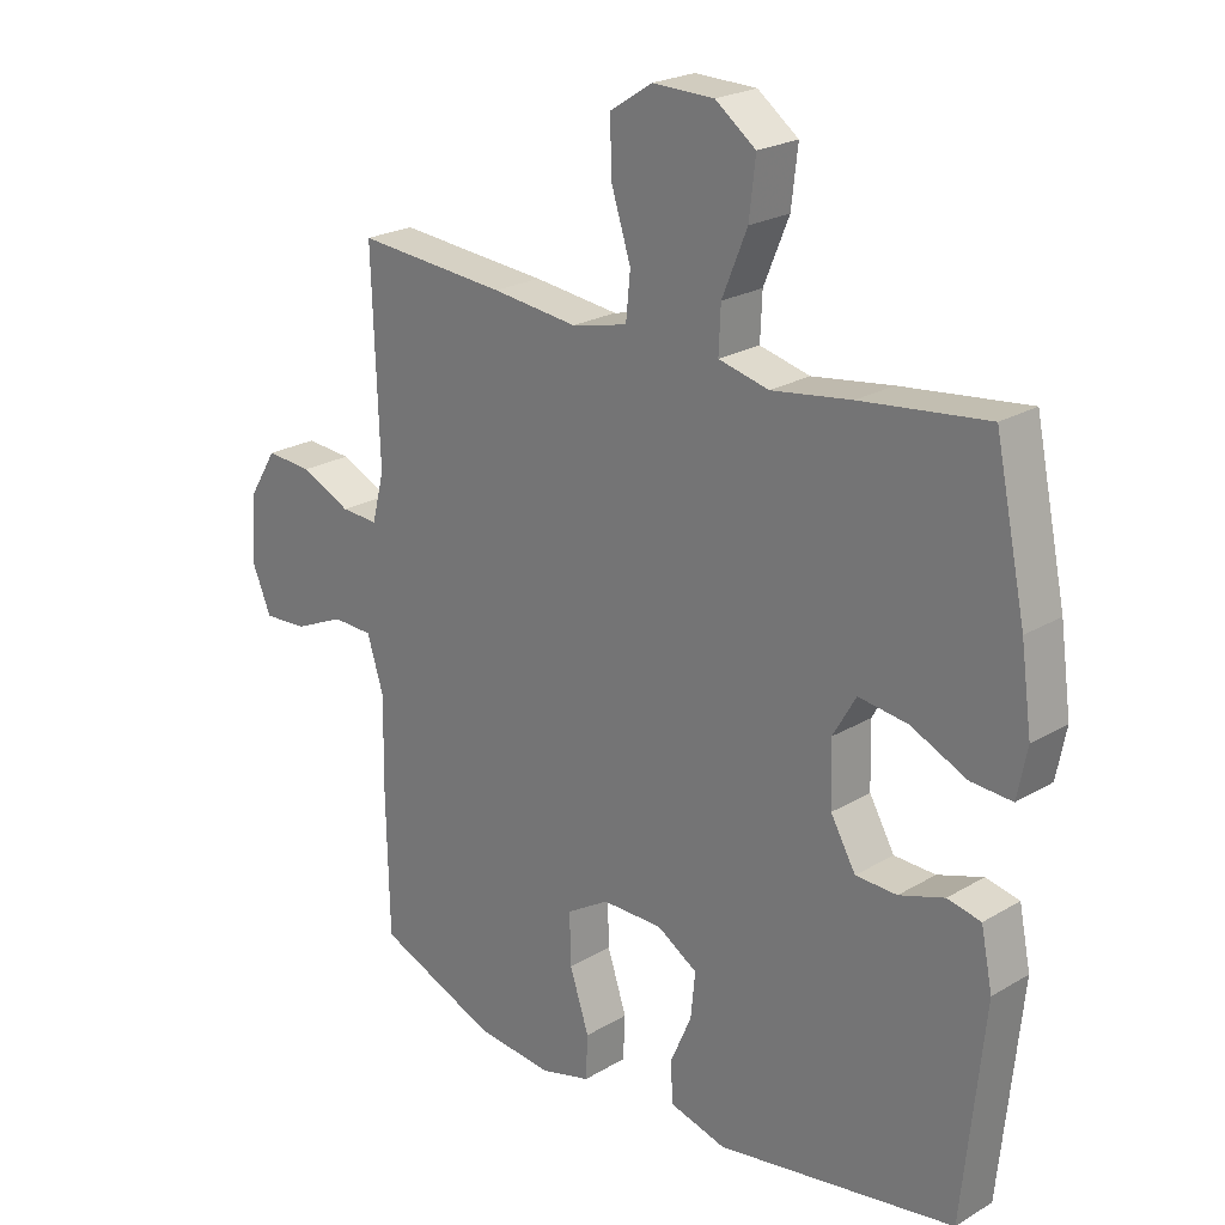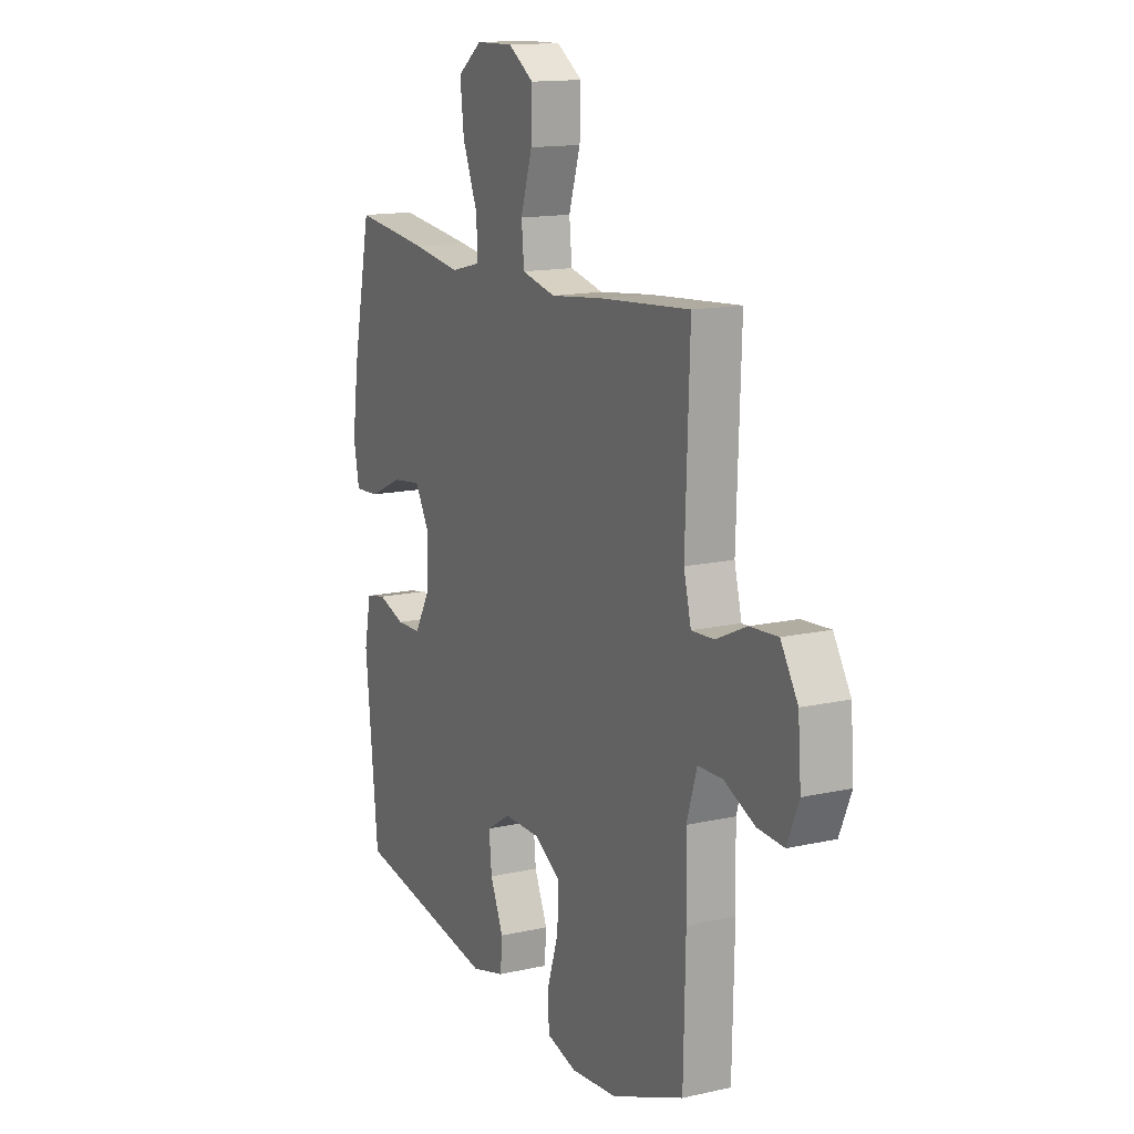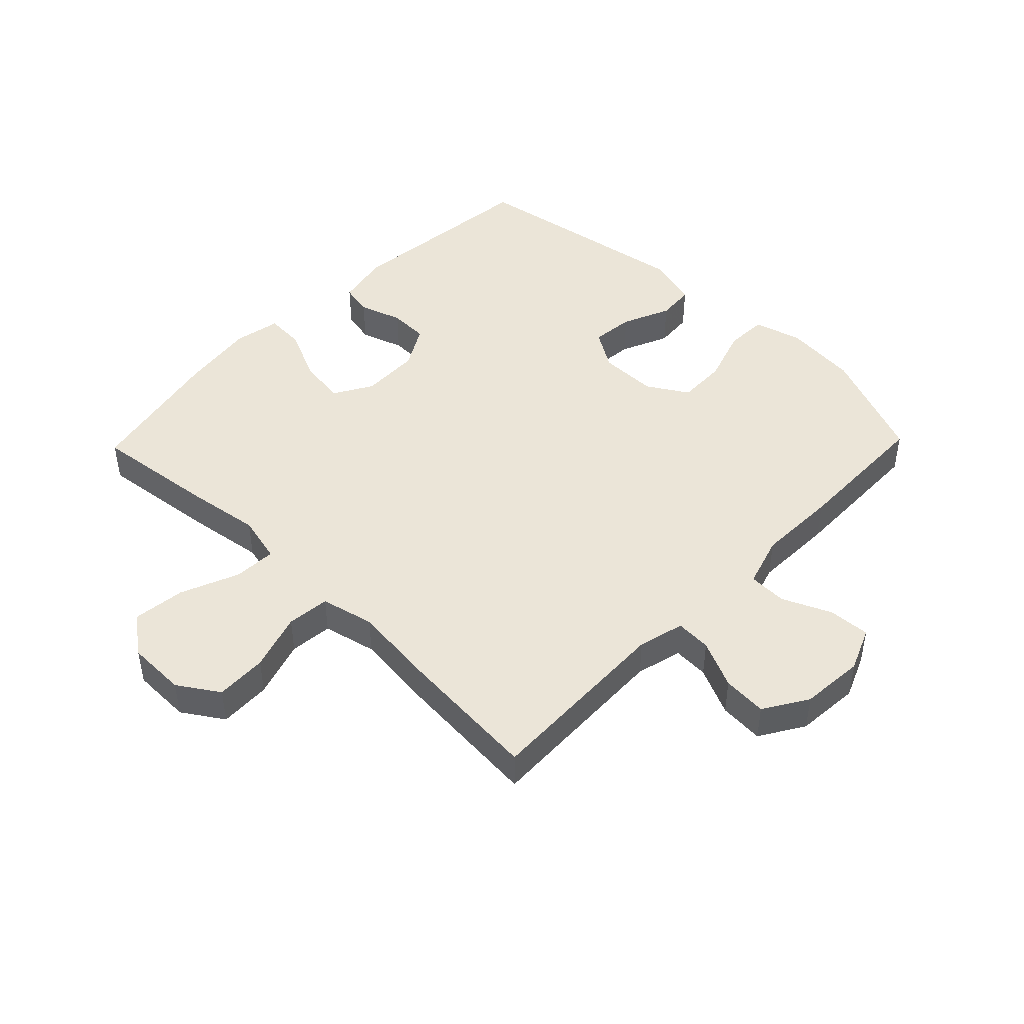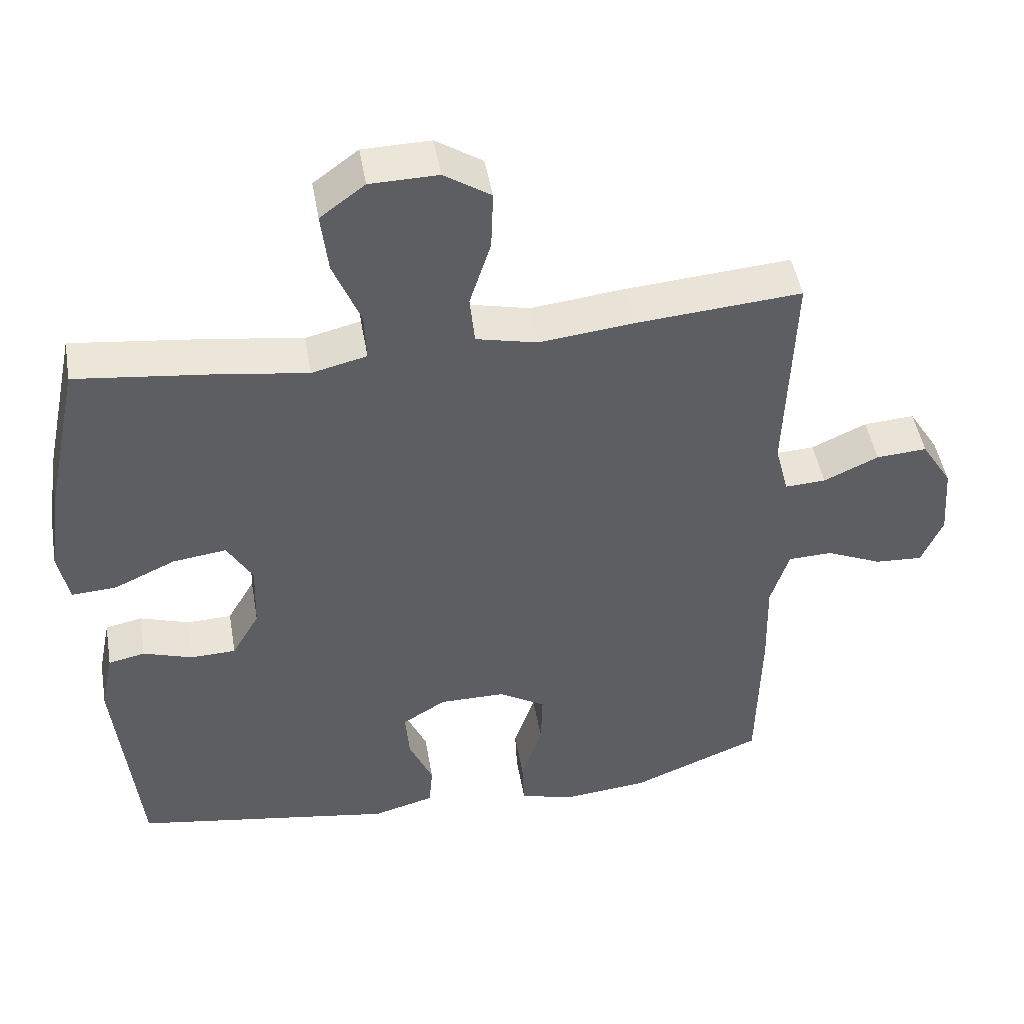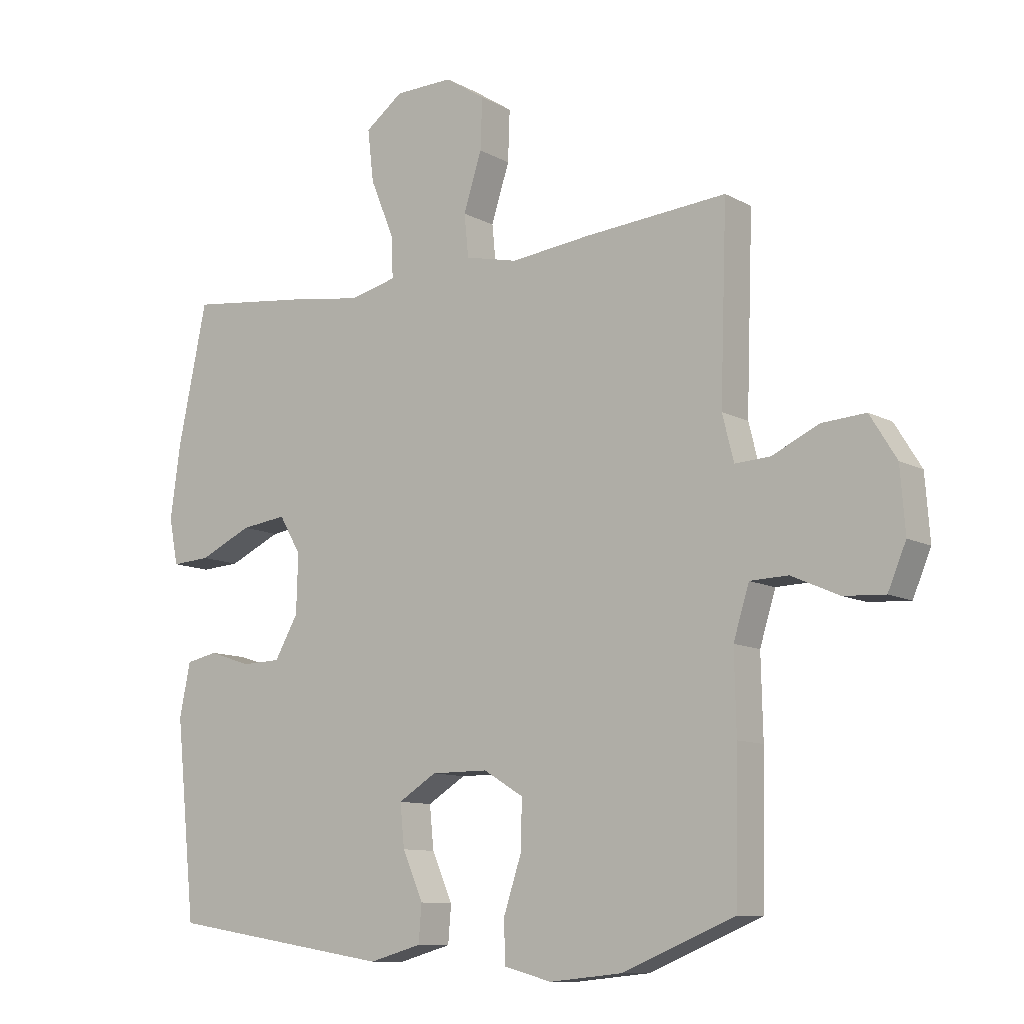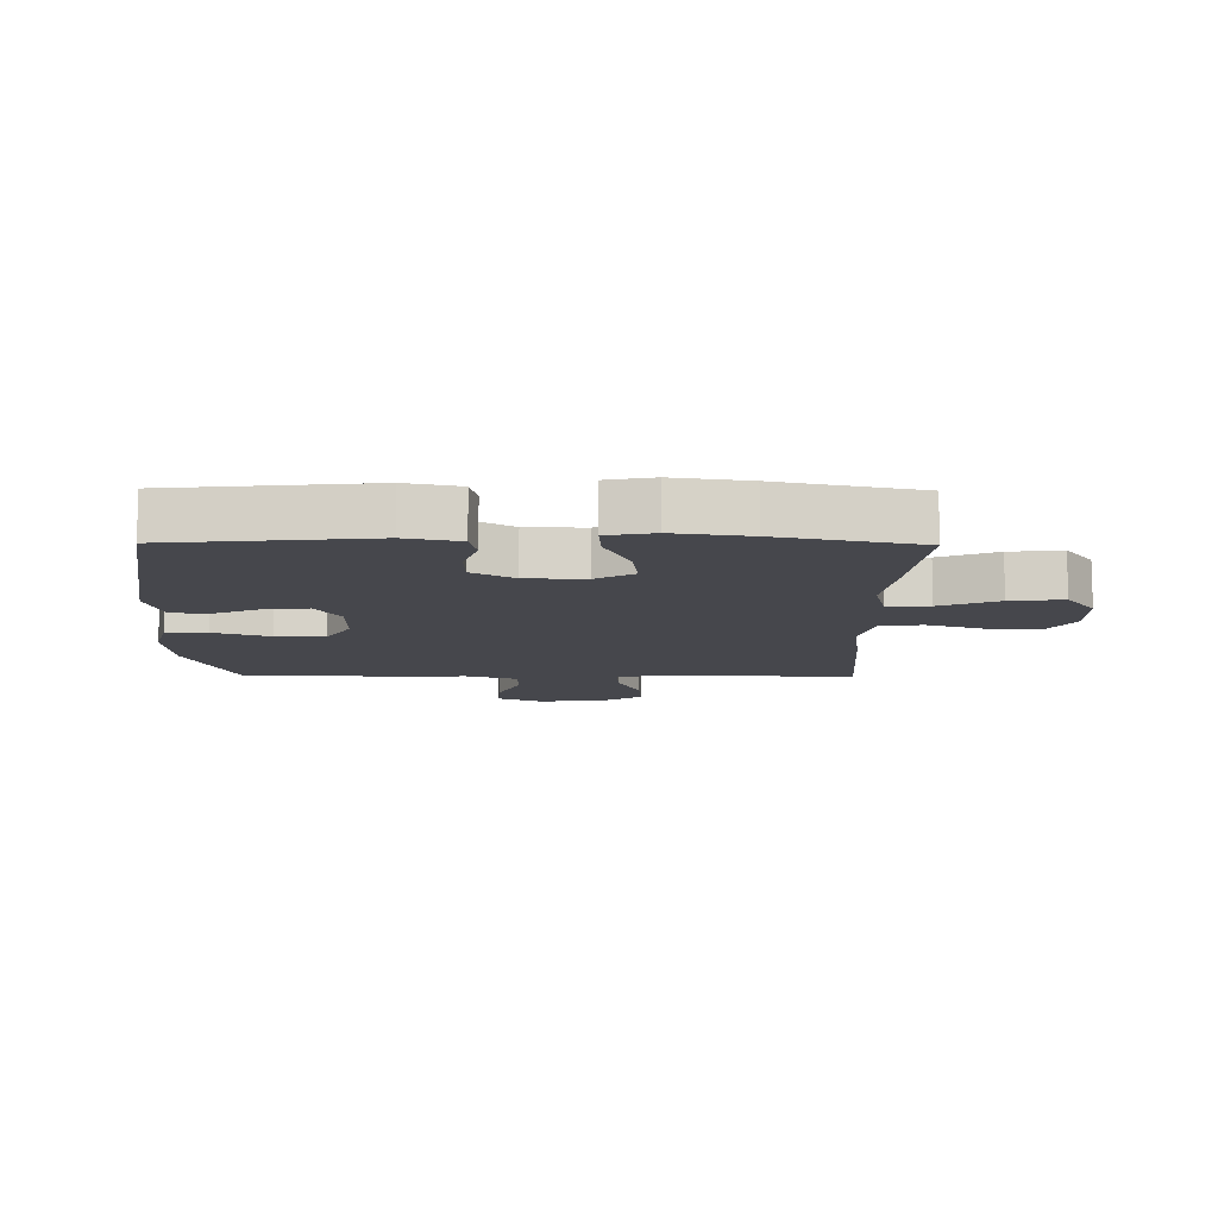
<metadata>
{"format":"obj","ext":"obj","renderer":"f3d","projection":"perspective","resolution":1024,"background":"white","views":[{"elev":22.9,"azim":-135.3,"up":"+Z"},{"elev":14.3,"azim":63.7,"up":"+Z"},{"elev":45.9,"azim":44.1,"up":"+Y"},{"elev":47.2,"azim":-9.7,"up":"+Z"},{"elev":-10.3,"azim":36.6,"up":"+Z"},{"elev":-11.0,"azim":-90.7,"up":"+Y"}]}
</metadata>
<code>
v 0.5 0.07 0.5
v 0.489 0.07 0.188
v 0.508 0.07 0.113
v 0.566 0.07 0.116
v 0.644 0.07 0.152
v 0.716 0.07 0.157
v 0.76 0.07 0.086
v 0.768 0.07 -0.018
v 0.738 0.07 -0.089
v 0.67 0.07 -0.085
v 0.591 0.07 -0.05
v 0.528 0.07 -0.052
v 0.502 0.07 -0.136
v 0.505 0.07 -0.267
v 0.5 0.07 -0.5
v 0.314 0.07 -0.576
v 0.194 0.07 -0.588
v 0.116 0.07 -0.567
v 0.113 0.07 -0.499
v 0.143 0.07 -0.408
v 0.145 0.07 -0.328
v 0.079 0.07 -0.288
v -0.015 0.07 -0.288
v -0.078 0.07 -0.327
v -0.071 0.07 -0.397
v -0.037 0.07 -0.475
v -0.042 0.07 -0.536
v -0.129 0.07 -0.56
v -0.5 0.07 -0.5
v -0.533 0.07 -0.176
v -0.515 0.07 -0.088
v -0.463 0.07 -0.077
v -0.393 0.07 -0.1
v -0.329 0.07 -0.098
v -0.29 0.07 -0.03
v -0.287 0.07 0.066
v -0.323 0.07 0.128
v -0.399 0.07 0.118
v -0.486 0.07 0.078
v -0.55 0.07 0.074
v -0.565 0.07 0.15
v -0.548 0.07 0.272
v -0.5 0.07 0.5
v -0.304 0.07 0.477
v -0.18 0.07 0.459
v -0.102 0.07 0.478
v -0.105 0.07 0.547
v -0.144 0.07 0.642
v -0.154 0.07 0.728
v -0.091 0.07 0.775
v 0.005 0.07 0.777
v 0.071 0.07 0.734
v 0.068 0.07 0.65
v 0.038 0.07 0.556
v 0.045 0.07 0.486
v 0.132 0.07 0.466
v 0.265 0.07 0.481
v 0.5 0 0.5
v 0.489 0 0.188
v 0.508 0 0.113
v 0.566 0 0.116
v 0.644 0 0.152
v 0.716 0 0.157
v 0.76 0 0.086
v 0.768 0 -0.018
v 0.738 0 -0.089
v 0.67 0 -0.085
v 0.591 0 -0.05
v 0.528 0 -0.052
v 0.502 0 -0.136
v 0.505 0 -0.267
v 0.5 0 -0.5
v 0.314 0 -0.576
v 0.194 0 -0.588
v 0.116 0 -0.567
v 0.113 0 -0.499
v 0.143 0 -0.408
v 0.145 0 -0.328
v 0.079 0 -0.288
v -0.015 0 -0.288
v -0.078 0 -0.327
v -0.071 0 -0.397
v -0.037 0 -0.475
v -0.042 0 -0.536
v -0.129 0 -0.56
v -0.5 0 -0.5
v -0.533 0 -0.176
v -0.515 0 -0.088
v -0.463 0 -0.077
v -0.393 0 -0.1
v -0.329 0 -0.098
v -0.29 0 -0.03
v -0.287 0 0.066
v -0.323 0 0.128
v -0.399 0 0.118
v -0.486 0 0.078
v -0.55 0 0.074
v -0.565 0 0.15
v -0.548 0 0.272
v -0.5 0 0.5
v -0.304 0 0.477
v -0.18 0 0.459
v -0.102 0 0.478
v -0.105 0 0.547
v -0.144 0 0.642
v -0.154 0 0.728
v -0.091 0 0.775
v 0.005 0 0.777
v 0.071 0 0.734
v 0.068 0 0.65
v 0.038 0 0.556
v 0.045 0 0.486
v 0.132 0 0.466
v 0.265 0 0.481
f 56 57 1 2
f 55 56 2 3
f 52 53 54
f 51 52 54
f 50 51 54
f 49 50 54
f 48 49 54
f 47 48 54
f 46 47 54 55
f 45 46 55 3
f 43 44 45
f 42 43 45
f 41 42 45
f 40 41 45
f 39 40 45
f 38 39 45
f 37 38 45
f 36 37 45 3
f 31 32 33
f 30 31 33
f 29 30 33
f 28 29 33
f 27 28 33
f 26 27 33
f 25 26 33
f 24 25 33 34
f 23 24 34 35
f 18 19 20
f 17 18 20
f 16 17 20
f 15 16 20
f 14 15 20
f 13 14 20
f 12 13 20 21
f 9 10 11
f 8 9 11
f 7 8 11
f 6 7 11
f 5 6 11
f 4 5 11
f 4 11 12
f 3 4 12
f 36 3 12
f 35 36 12
f 23 35 12
f 22 23 12
f 12 21 22
f 59 58 114 113
f 60 59 113 112
f 111 110 109
f 111 109 108
f 111 108 107
f 111 107 106
f 111 106 105
f 111 105 104
f 112 111 104 103
f 60 112 103 102
f 102 101 100
f 102 100 99
f 102 99 98
f 102 98 97
f 102 97 96
f 102 96 95
f 102 95 94
f 60 102 94 93
f 90 89 88
f 90 88 87
f 90 87 86
f 90 86 85
f 90 85 84
f 90 84 83
f 90 83 82
f 91 90 82 81
f 92 91 81 80
f 77 76 75
f 77 75 74
f 77 74 73
f 77 73 72
f 77 72 71
f 77 71 70
f 78 77 70 69
f 68 67 66
f 68 66 65
f 68 65 64
f 68 64 63
f 68 63 62
f 68 62 61
f 69 68 61
f 69 61 60
f 69 60 93
f 69 93 92
f 69 92 80
f 69 80 79
f 79 78 69
f 1 58 59 2
f 2 59 60 3
f 3 60 61 4
f 4 61 62 5
f 5 62 63 6
f 6 63 64 7
f 7 64 65 8
f 8 65 66 9
f 9 66 67 10
f 10 67 68 11
f 11 68 69 12
f 12 69 70 13
f 13 70 71 14
f 14 71 72 15
f 15 72 73 16
f 16 73 74 17
f 17 74 75 18
f 18 75 76 19
f 19 76 77 20
f 20 77 78 21
f 21 78 79 22
f 22 79 80 23
f 23 80 81 24
f 24 81 82 25
f 25 82 83 26
f 26 83 84 27
f 27 84 85 28
f 28 85 86 29
f 29 86 87 30
f 30 87 88 31
f 31 88 89 32
f 32 89 90 33
f 33 90 91 34
f 34 91 92 35
f 35 92 93 36
f 36 93 94 37
f 37 94 95 38
f 38 95 96 39
f 39 96 97 40
f 40 97 98 41
f 41 98 99 42
f 42 99 100 43
f 43 100 101 44
f 44 101 102 45
f 45 102 103 46
f 46 103 104 47
f 47 104 105 48
f 48 105 106 49
f 49 106 107 50
f 50 107 108 51
f 51 108 109 52
f 52 109 110 53
f 53 110 111 54
f 54 111 112 55
f 55 112 113 56
f 56 113 114 57
f 57 114 58 1

</code>
